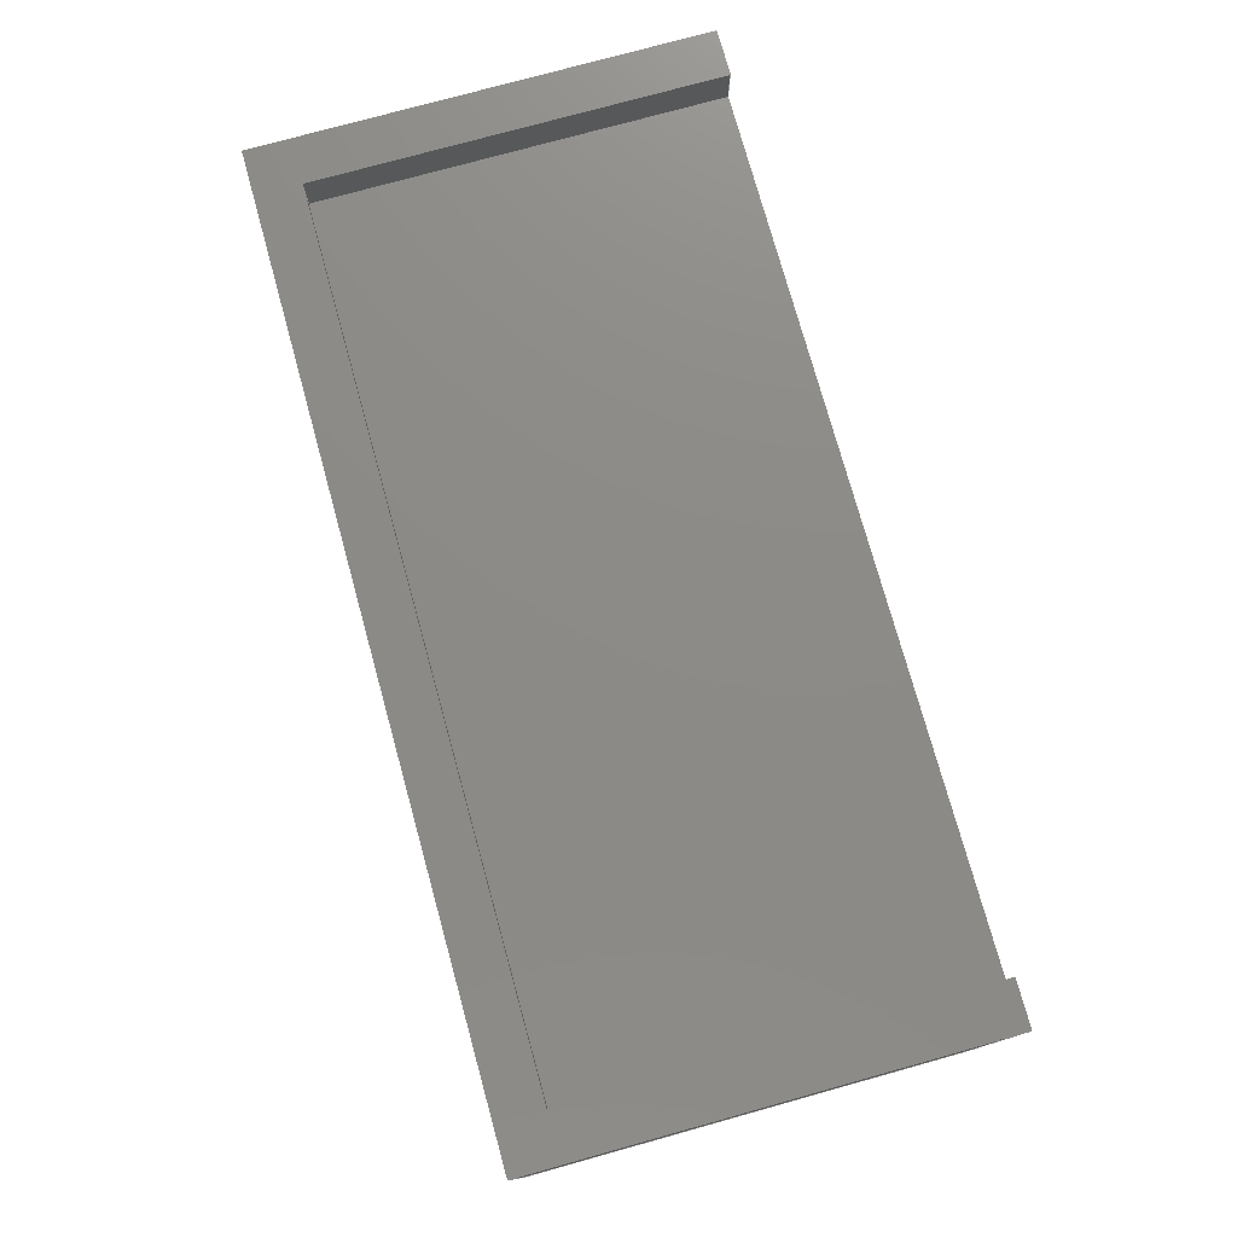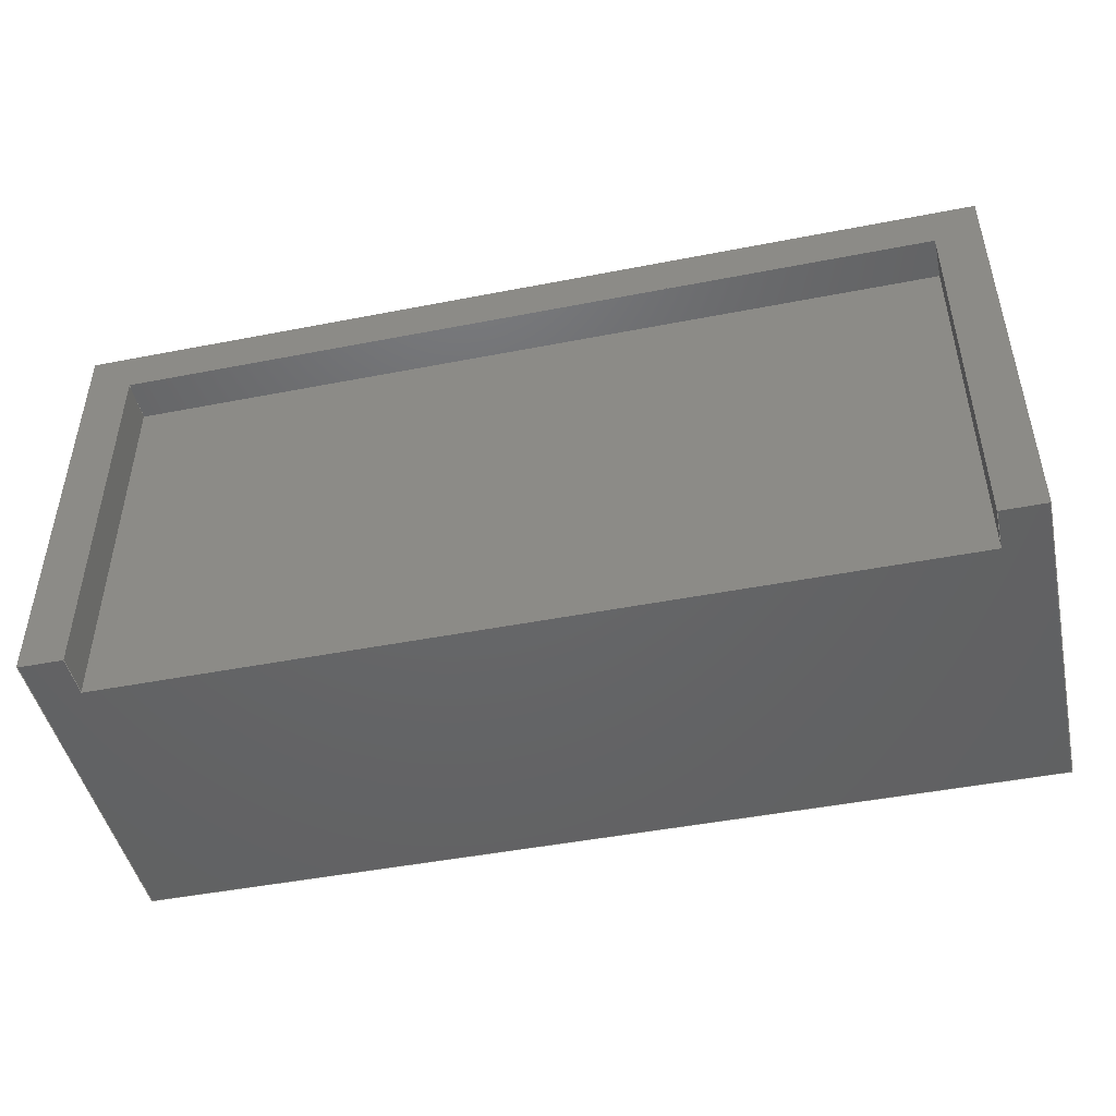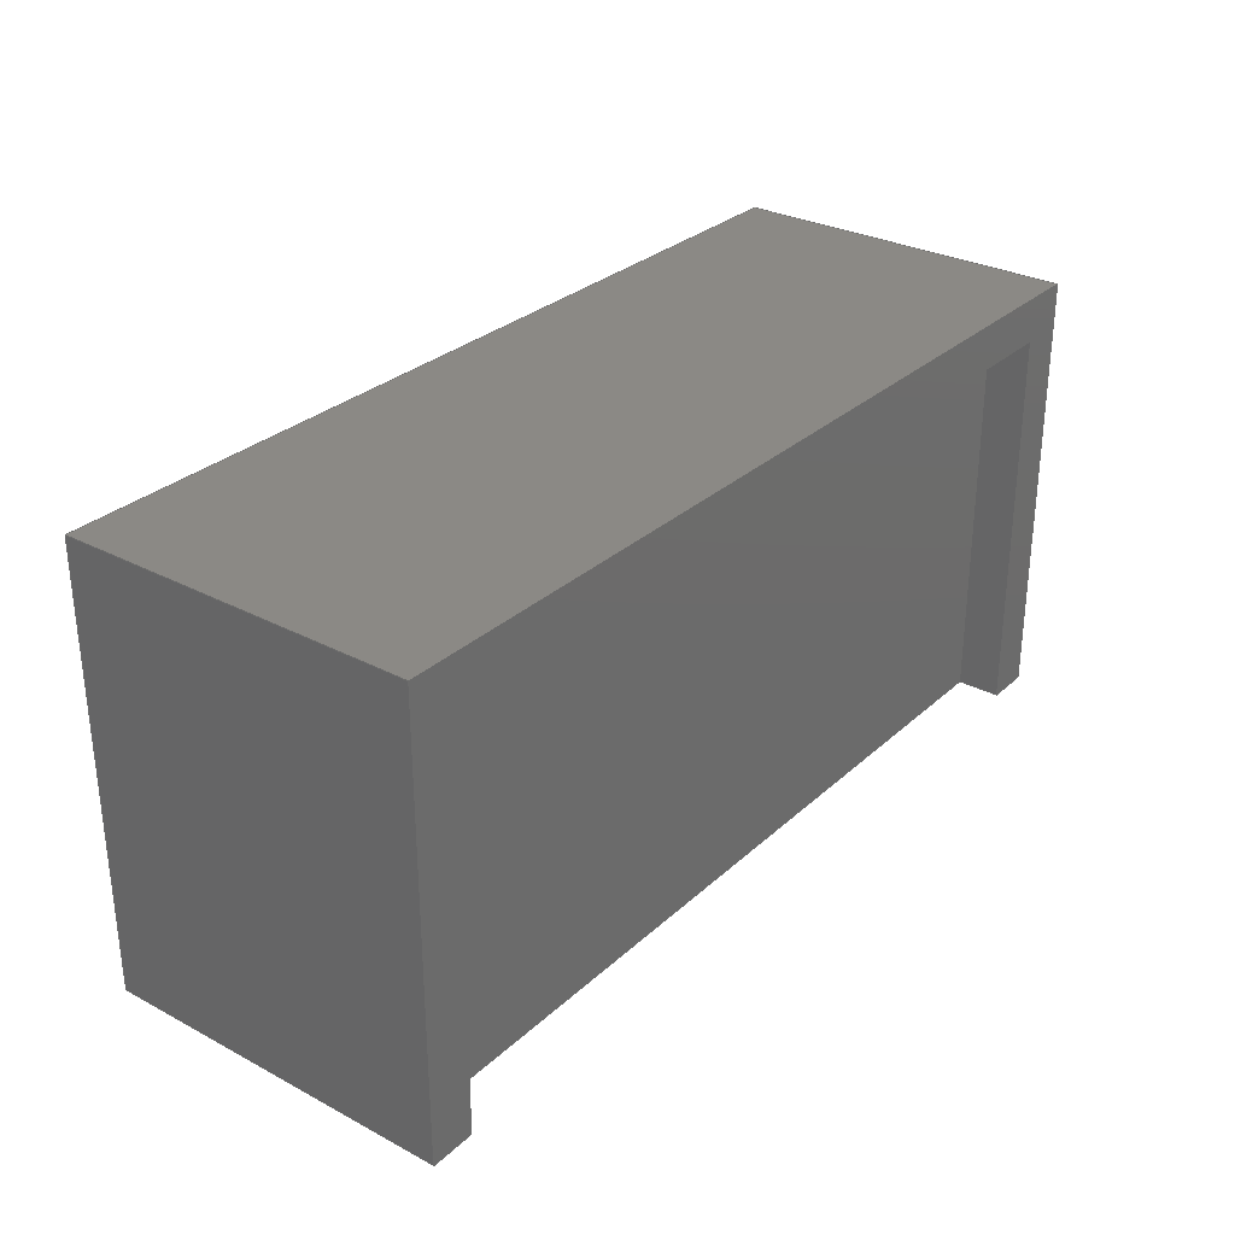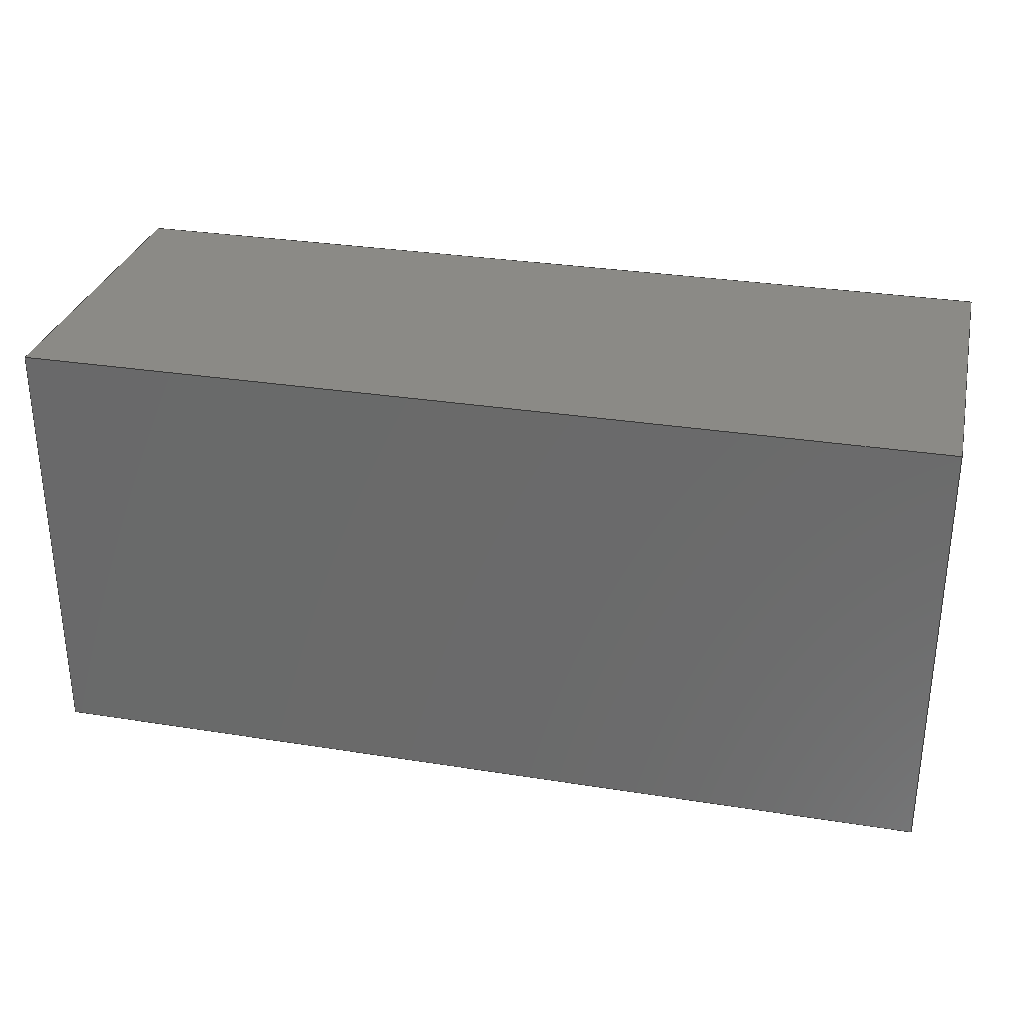
<metadata>
{"format":"step","ext":"step","renderer":"f3d","projection":"perspective","resolution":1024,"background":"white","views":[{"elev":76.5,"azim":-105.5,"up":"+Z"},{"elev":-46.7,"azim":12.5,"up":"+Y"},{"elev":29.7,"azim":-52.4,"up":"+Y"},{"elev":30.4,"azim":-167.0,"up":"+Y"}]}
</metadata>
<code>
ISO-10303-21;
DATA;
#1=MECHANICAL_DESIGN_GEOMETRIC_PRESENTATION_REPRESENTATION('',(#5,#6),
#307);
#2=SHAPE_REPRESENTATION_RELATIONSHIP('SRR','None',#314,#3);
#3=ADVANCED_BREP_SHAPE_REPRESENTATION('',(#4),#306);
#4=MANIFOLD_SOLID_BREP('Body1',#183);
#5=STYLED_ITEM('',(#324),#177);
#6=STYLED_ITEM('',(#323),#4);
#7=FACE_OUTER_BOUND('',#17,.T.);
#8=FACE_OUTER_BOUND('',#18,.T.);
#9=FACE_OUTER_BOUND('',#19,.T.);
#10=FACE_OUTER_BOUND('',#20,.T.);
#11=FACE_OUTER_BOUND('',#21,.T.);
#12=FACE_OUTER_BOUND('',#22,.T.);
#13=FACE_OUTER_BOUND('',#23,.T.);
#14=FACE_OUTER_BOUND('',#24,.T.);
#15=FACE_OUTER_BOUND('',#25,.T.);
#16=FACE_OUTER_BOUND('',#26,.T.);
#17=EDGE_LOOP('',(#115,#116,#117,#118));
#18=EDGE_LOOP('',(#119,#120,#121,#122));
#19=EDGE_LOOP('',(#123,#124,#125,#126));
#20=EDGE_LOOP('',(#127,#128,#129,#130));
#21=EDGE_LOOP('',(#131,#132,#133,#134,#135,#136,#137,#138));
#22=EDGE_LOOP('',(#139,#140,#141,#142,#143,#144,#145,#146));
#23=EDGE_LOOP('',(#147,#148,#149,#150));
#24=EDGE_LOOP('',(#151,#152,#153,#154));
#25=EDGE_LOOP('',(#155,#156,#157,#158));
#26=EDGE_LOOP('',(#159,#160,#161,#162));
#27=LINE('',#257,#51);
#28=LINE('',#259,#52);
#29=LINE('',#261,#53);
#30=LINE('',#262,#54);
#31=LINE('',#266,#55);
#32=LINE('',#268,#56);
#33=LINE('',#270,#57);
#34=LINE('',#271,#58);
#35=LINE('',#273,#59);
#36=LINE('',#274,#60);
#37=LINE('',#276,#61);
#38=LINE('',#279,#62);
#39=LINE('',#281,#63);
#40=LINE('',#283,#64);
#41=LINE('',#285,#65);
#42=LINE('',#286,#66);
#43=LINE('',#289,#67);
#44=LINE('',#291,#68);
#45=LINE('',#292,#69);
#46=LINE('',#295,#70);
#47=LINE('',#296,#71);
#48=LINE('',#299,#72);
#49=LINE('',#300,#73);
#50=LINE('',#302,#74);
#51=VECTOR('',#211,1);
#52=VECTOR('',#212,1);
#53=VECTOR('',#213,1);
#54=VECTOR('',#214,1);
#55=VECTOR('',#217,1);
#56=VECTOR('',#218,1);
#57=VECTOR('',#219,1);
#58=VECTOR('',#220,1);
#59=VECTOR('',#223,1);
#60=VECTOR('',#224,1);
#61=VECTOR('',#227,1);
#62=VECTOR('',#230,1);
#63=VECTOR('',#231,1);
#64=VECTOR('',#232,1);
#65=VECTOR('',#233,1);
#66=VECTOR('',#234,1);
#67=VECTOR('',#237,1);
#68=VECTOR('',#238,1);
#69=VECTOR('',#239,1);
#70=VECTOR('',#242,1);
#71=VECTOR('',#243,1);
#72=VECTOR('',#246,1);
#73=VECTOR('',#247,1);
#74=VECTOR('',#250,1);
#75=VERTEX_POINT('',#255);
#76=VERTEX_POINT('',#256);
#77=VERTEX_POINT('',#258);
#78=VERTEX_POINT('',#260);
#79=VERTEX_POINT('',#264);
#80=VERTEX_POINT('',#265);
#81=VERTEX_POINT('',#267);
#82=VERTEX_POINT('',#269);
#83=VERTEX_POINT('',#278);
#84=VERTEX_POINT('',#280);
#85=VERTEX_POINT('',#282);
#86=VERTEX_POINT('',#284);
#87=VERTEX_POINT('',#288);
#88=VERTEX_POINT('',#290);
#89=VERTEX_POINT('',#294);
#90=VERTEX_POINT('',#298);
#91=EDGE_CURVE('',#75,#76,#27,.T.);
#92=EDGE_CURVE('',#77,#75,#28,.T.);
#93=EDGE_CURVE('',#77,#78,#29,.T.);
#94=EDGE_CURVE('',#76,#78,#30,.T.);
#95=EDGE_CURVE('',#79,#80,#31,.T.);
#96=EDGE_CURVE('',#79,#81,#32,.T.);
#97=EDGE_CURVE('',#81,#82,#33,.T.);
#98=EDGE_CURVE('',#80,#82,#34,.T.);
#99=EDGE_CURVE('',#76,#79,#35,.T.);
#100=EDGE_CURVE('',#78,#81,#36,.T.);
#101=EDGE_CURVE('',#82,#77,#37,.T.);
#102=EDGE_CURVE('',#83,#75,#38,.T.);
#103=EDGE_CURVE('',#84,#83,#39,.T.);
#104=EDGE_CURVE('',#85,#84,#40,.T.);
#105=EDGE_CURVE('',#86,#85,#41,.T.);
#106=EDGE_CURVE('',#80,#86,#42,.T.);
#107=EDGE_CURVE('',#86,#87,#43,.T.);
#108=EDGE_CURVE('',#88,#87,#44,.T.);
#109=EDGE_CURVE('',#83,#88,#45,.T.);
#110=EDGE_CURVE('',#89,#88,#46,.T.);
#111=EDGE_CURVE('',#84,#89,#47,.T.);
#112=EDGE_CURVE('',#90,#89,#48,.T.);
#113=EDGE_CURVE('',#85,#90,#49,.T.);
#114=EDGE_CURVE('',#87,#90,#50,.T.);
#115=ORIENTED_EDGE('',*,*,#91,.F.);
#116=ORIENTED_EDGE('',*,*,#92,.F.);
#117=ORIENTED_EDGE('',*,*,#93,.T.);
#118=ORIENTED_EDGE('',*,*,#94,.F.);
#119=ORIENTED_EDGE('',*,*,#95,.F.);
#120=ORIENTED_EDGE('',*,*,#96,.T.);
#121=ORIENTED_EDGE('',*,*,#97,.T.);
#122=ORIENTED_EDGE('',*,*,#98,.F.);
#123=ORIENTED_EDGE('',*,*,#99,.F.);
#124=ORIENTED_EDGE('',*,*,#94,.T.);
#125=ORIENTED_EDGE('',*,*,#100,.T.);
#126=ORIENTED_EDGE('',*,*,#96,.F.);
#127=ORIENTED_EDGE('',*,*,#100,.F.);
#128=ORIENTED_EDGE('',*,*,#93,.F.);
#129=ORIENTED_EDGE('',*,*,#101,.F.);
#130=ORIENTED_EDGE('',*,*,#97,.F.);
#131=ORIENTED_EDGE('',*,*,#98,.T.);
#132=ORIENTED_EDGE('',*,*,#101,.T.);
#133=ORIENTED_EDGE('',*,*,#92,.T.);
#134=ORIENTED_EDGE('',*,*,#102,.F.);
#135=ORIENTED_EDGE('',*,*,#103,.F.);
#136=ORIENTED_EDGE('',*,*,#104,.F.);
#137=ORIENTED_EDGE('',*,*,#105,.F.);
#138=ORIENTED_EDGE('',*,*,#106,.F.);
#139=ORIENTED_EDGE('',*,*,#95,.T.);
#140=ORIENTED_EDGE('',*,*,#106,.T.);
#141=ORIENTED_EDGE('',*,*,#107,.T.);
#142=ORIENTED_EDGE('',*,*,#108,.F.);
#143=ORIENTED_EDGE('',*,*,#109,.F.);
#144=ORIENTED_EDGE('',*,*,#102,.T.);
#145=ORIENTED_EDGE('',*,*,#91,.T.);
#146=ORIENTED_EDGE('',*,*,#99,.T.);
#147=ORIENTED_EDGE('',*,*,#103,.T.);
#148=ORIENTED_EDGE('',*,*,#109,.T.);
#149=ORIENTED_EDGE('',*,*,#110,.F.);
#150=ORIENTED_EDGE('',*,*,#111,.F.);
#151=ORIENTED_EDGE('',*,*,#104,.T.);
#152=ORIENTED_EDGE('',*,*,#111,.T.);
#153=ORIENTED_EDGE('',*,*,#112,.F.);
#154=ORIENTED_EDGE('',*,*,#113,.F.);
#155=ORIENTED_EDGE('',*,*,#105,.T.);
#156=ORIENTED_EDGE('',*,*,#113,.T.);
#157=ORIENTED_EDGE('',*,*,#114,.F.);
#158=ORIENTED_EDGE('',*,*,#107,.F.);
#159=ORIENTED_EDGE('',*,*,#114,.T.);
#160=ORIENTED_EDGE('',*,*,#112,.T.);
#161=ORIENTED_EDGE('',*,*,#110,.T.);
#162=ORIENTED_EDGE('',*,*,#108,.T.);
#163=PLANE('',#197);
#164=PLANE('',#198);
#165=PLANE('',#199);
#166=PLANE('',#200);
#167=PLANE('',#201);
#168=PLANE('',#202);
#169=PLANE('',#203);
#170=PLANE('',#204);
#171=PLANE('',#205);
#172=PLANE('',#206);
#173=ADVANCED_FACE('',(#7),#163,.F.);
#174=ADVANCED_FACE('',(#8),#164,.F.);
#175=ADVANCED_FACE('',(#9),#165,.F.);
#176=ADVANCED_FACE('',(#10),#166,.F.);
#177=ADVANCED_FACE('',(#11),#167,.F.);
#178=ADVANCED_FACE('',(#12),#168,.T.);
#179=ADVANCED_FACE('',(#13),#169,.T.);
#180=ADVANCED_FACE('',(#14),#170,.T.);
#181=ADVANCED_FACE('',(#15),#171,.T.);
#182=ADVANCED_FACE('',(#16),#172,.T.);
#183=CLOSED_SHELL('',(#173,#174,#175,#176,#177,#178,#179,#180,#181,#182));
#184=DERIVED_UNIT_ELEMENT(#186,1);
#185=DERIVED_UNIT_ELEMENT(#309,3);
#186=(
MASS_UNIT()
NAMED_UNIT(*)
SI_UNIT(.KILO.,.GRAM.)
);
#187=DERIVED_UNIT((#184,#185));
#188=MEASURE_REPRESENTATION_ITEM('density measure',
POSITIVE_RATIO_MEASURE(7850),#187);
#189=PROPERTY_DEFINITION_REPRESENTATION(#194,#191);
#190=PROPERTY_DEFINITION_REPRESENTATION(#195,#192);
#191=REPRESENTATION('material name',(#193),#306);
#192=REPRESENTATION('density',(#188),#306);
#193=DESCRIPTIVE_REPRESENTATION_ITEM('Steel','Steel');
#194=PROPERTY_DEFINITION('material property','material name',#316);
#195=PROPERTY_DEFINITION('material property','density of part',#316);
#196=AXIS2_PLACEMENT_3D('placement',#253,#207,#208);
#197=AXIS2_PLACEMENT_3D('',#254,#209,#210);
#198=AXIS2_PLACEMENT_3D('',#263,#215,#216);
#199=AXIS2_PLACEMENT_3D('',#272,#221,#222);
#200=AXIS2_PLACEMENT_3D('',#275,#225,#226);
#201=AXIS2_PLACEMENT_3D('',#277,#228,#229);
#202=AXIS2_PLACEMENT_3D('',#287,#235,#236);
#203=AXIS2_PLACEMENT_3D('',#293,#240,#241);
#204=AXIS2_PLACEMENT_3D('',#297,#244,#245);
#205=AXIS2_PLACEMENT_3D('',#301,#248,#249);
#206=AXIS2_PLACEMENT_3D('',#303,#251,#252);
#207=DIRECTION('axis',(0,0,1));
#208=DIRECTION('refdir',(1,0,0));
#209=DIRECTION('center_axis',(-1,0,0));
#210=DIRECTION('ref_axis',(0,1,0));
#211=DIRECTION('',(0,1,0));
#212=DIRECTION('',(0,0,1));
#213=DIRECTION('',(0,1,0));
#214=DIRECTION('',(0,0,-1));
#215=DIRECTION('center_axis',(1,0,0));
#216=DIRECTION('ref_axis',(0,-1,0));
#217=DIRECTION('',(0,-1,0));
#218=DIRECTION('',(0,0,-1));
#219=DIRECTION('',(0,-1,0));
#220=DIRECTION('',(0,0,-1));
#221=DIRECTION('center_axis',(0,1,0));
#222=DIRECTION('ref_axis',(1,0,0));
#223=DIRECTION('',(1,0,0));
#224=DIRECTION('',(1,0,0));
#225=DIRECTION('center_axis',(0,0,-1));
#226=DIRECTION('ref_axis',(-1,0,0));
#227=DIRECTION('',(-1,0,0));
#228=DIRECTION('center_axis',(0,1,0));
#229=DIRECTION('ref_axis',(1,0,0));
#230=DIRECTION('',(1,0,0));
#231=DIRECTION('',(0,0,1));
#232=DIRECTION('',(-1,0,0));
#233=DIRECTION('',(0,0,-1));
#234=DIRECTION('',(1,0,0));
#235=DIRECTION('center_axis',(0,0,1));
#236=DIRECTION('ref_axis',(1,0,0));
#237=DIRECTION('',(0,1,0));
#238=DIRECTION('',(1,0,0));
#239=DIRECTION('',(0,1,0));
#240=DIRECTION('center_axis',(-1,0,0));
#241=DIRECTION('ref_axis',(0,0,1));
#242=DIRECTION('',(0,0,1));
#243=DIRECTION('',(0,1,0));
#244=DIRECTION('center_axis',(0,0,-1));
#245=DIRECTION('ref_axis',(-1,0,0));
#246=DIRECTION('',(-1,0,0));
#247=DIRECTION('',(0,1,0));
#248=DIRECTION('center_axis',(1,0,0));
#249=DIRECTION('ref_axis',(0,0,-1));
#250=DIRECTION('',(0,0,-1));
#251=DIRECTION('center_axis',(0,1,0));
#252=DIRECTION('ref_axis',(0,0,1));
#253=CARTESIAN_POINT('',(0,0,0));
#254=CARTESIAN_POINT('Origin',(-0.1898,0,0.08));
#255=CARTESIAN_POINT('',(-0.1898,0,0.08));
#256=CARTESIAN_POINT('',(-0.1898,0.18,0.08));
#257=CARTESIAN_POINT('',(-0.1898,0,0.08));
#258=CARTESIAN_POINT('',(-0.1898,0,0.06));
#259=CARTESIAN_POINT('',(-0.1898,0,0.04));
#260=CARTESIAN_POINT('',(-0.1898,0.18,0.06));
#261=CARTESIAN_POINT('',(-0.1898,0,0.06));
#262=CARTESIAN_POINT('',(-0.1898,0.18,0.08));
#263=CARTESIAN_POINT('Origin',(0.1898,0.18,0.08));
#264=CARTESIAN_POINT('',(0.1898,0.18,0.08));
#265=CARTESIAN_POINT('',(0.1898,0,0.08));
#266=CARTESIAN_POINT('',(0.1898,0.09,0.08));
#267=CARTESIAN_POINT('',(0.1898,0.18,0.06));
#268=CARTESIAN_POINT('',(0.1898,0.18,0.08));
#269=CARTESIAN_POINT('',(0.1898,0,0.06));
#270=CARTESIAN_POINT('',(0.1898,0.18,0.06));
#271=CARTESIAN_POINT('',(0.1898,0,0.04));
#272=CARTESIAN_POINT('Origin',(-0.1898,0.18,0.08));
#273=CARTESIAN_POINT('',(-0.1999,0.18,0.08));
#274=CARTESIAN_POINT('',(-0.1898,0.18,0.06));
#275=CARTESIAN_POINT('Origin',(0,0.09,0.06));
#276=CARTESIAN_POINT('',(0,0,0.06));
#277=CARTESIAN_POINT('Origin',(0,0,0));
#278=CARTESIAN_POINT('',(-0.21,0,0.08));
#279=CARTESIAN_POINT('',(-0.21,0,0.08));
#280=CARTESIAN_POINT('',(-0.21,0,-0.08));
#281=CARTESIAN_POINT('',(-0.21,0,-0.08));
#282=CARTESIAN_POINT('',(0.21,0,-0.08));
#283=CARTESIAN_POINT('',(0.21,0,-0.08));
#284=CARTESIAN_POINT('',(0.21,0,0.08));
#285=CARTESIAN_POINT('',(0.21,0,0.08));
#286=CARTESIAN_POINT('',(-0.21,0,0.08));
#287=CARTESIAN_POINT('Origin',(-0.21,0,0.08));
#288=CARTESIAN_POINT('',(0.21,0.2,0.08));
#289=CARTESIAN_POINT('',(0.21,0,0.08));
#290=CARTESIAN_POINT('',(-0.21,0.2,0.08));
#291=CARTESIAN_POINT('',(-0.21,0.2,0.08));
#292=CARTESIAN_POINT('',(-0.21,0,0.08));
#293=CARTESIAN_POINT('Origin',(-0.21,0,-0.08));
#294=CARTESIAN_POINT('',(-0.21,0.2,-0.08));
#295=CARTESIAN_POINT('',(-0.21,0.2,-0.08));
#296=CARTESIAN_POINT('',(-0.21,0,-0.08));
#297=CARTESIAN_POINT('Origin',(0.21,0,-0.08));
#298=CARTESIAN_POINT('',(0.21,0.2,-0.08));
#299=CARTESIAN_POINT('',(0.21,0.2,-0.08));
#300=CARTESIAN_POINT('',(0.21,0,-0.08));
#301=CARTESIAN_POINT('Origin',(0.21,0,0.08));
#302=CARTESIAN_POINT('',(0.21,0.2,0.08));
#303=CARTESIAN_POINT('Origin',(0,0.2,0));
#304=UNCERTAINTY_MEASURE_WITH_UNIT(LENGTH_MEASURE(0.001),#308,
'DISTANCE_ACCURACY_VALUE',
'Maximum model space distance between geometric entities at asserted c
onnectivities');
#305=UNCERTAINTY_MEASURE_WITH_UNIT(LENGTH_MEASURE(0.001),#308,
'DISTANCE_ACCURACY_VALUE',
'Maximum model space distance between geometric entities at asserted c
onnectivities');
#306=(
GEOMETRIC_REPRESENTATION_CONTEXT(3)
GLOBAL_UNCERTAINTY_ASSIGNED_CONTEXT((#304))
GLOBAL_UNIT_ASSIGNED_CONTEXT((#308,#310,#311))
REPRESENTATION_CONTEXT('','3D')
);
#307=(
GEOMETRIC_REPRESENTATION_CONTEXT(3)
GLOBAL_UNCERTAINTY_ASSIGNED_CONTEXT((#305))
GLOBAL_UNIT_ASSIGNED_CONTEXT((#308,#310,#311))
REPRESENTATION_CONTEXT('','3D')
);
#308=(
LENGTH_UNIT()
NAMED_UNIT(*)
SI_UNIT(.CENTI.,.METRE.)
);
#309=(
LENGTH_UNIT()
NAMED_UNIT(*)
SI_UNIT($,.METRE.)
);
#310=(
NAMED_UNIT(*)
PLANE_ANGLE_UNIT()
SI_UNIT($,.RADIAN.)
);
#311=(
NAMED_UNIT(*)
SI_UNIT($,.STERADIAN.)
SOLID_ANGLE_UNIT()
);
#312=SHAPE_DEFINITION_REPRESENTATION(#313,#314);
#313=PRODUCT_DEFINITION_SHAPE('',$,#316);
#314=SHAPE_REPRESENTATION('',(#196),#306);
#315=PRODUCT_DEFINITION_CONTEXT('part definition',#320,'design');
#316=PRODUCT_DEFINITION('Untitled','Untitled',#317,#315);
#317=PRODUCT_DEFINITION_FORMATION('',$,#322);
#318=PRODUCT_RELATED_PRODUCT_CATEGORY('Untitled','Untitled',(#322));
#319=APPLICATION_PROTOCOL_DEFINITION('international standard',
'automotive_design',2009,#320);
#320=APPLICATION_CONTEXT(
'Core Data for Automotive Mechanical Design Process');
#321=PRODUCT_CONTEXT('part definition',#320,'mechanical');
#322=PRODUCT('Untitled','Untitled',$,(#321));
#323=PRESENTATION_STYLE_ASSIGNMENT((#325));
#324=PRESENTATION_STYLE_ASSIGNMENT((#326));
#325=SURFACE_STYLE_USAGE(.BOTH.,#327);
#326=SURFACE_STYLE_USAGE(.BOTH.,#328);
#327=SURFACE_SIDE_STYLE('',(#329));
#328=SURFACE_SIDE_STYLE('',(#330));
#329=SURFACE_STYLE_FILL_AREA(#331);
#330=SURFACE_STYLE_FILL_AREA(#332);
#331=FILL_AREA_STYLE('Steel - Satin',(#333));
#332=FILL_AREA_STYLE('Glass - Heavy Color',(#334));
#333=FILL_AREA_STYLE_COLOUR('Steel - Satin',#335);
#334=FILL_AREA_STYLE_COLOUR('Glass - Heavy Color',#336);
#335=COLOUR_RGB('Steel - Satin',0.6275,0.6275,0.6275);
#336=COLOUR_RGB('Glass - Heavy Color',0.09804,0.09804,
0.09804);
ENDSEC;
END-ISO-10303-21;

</code>
